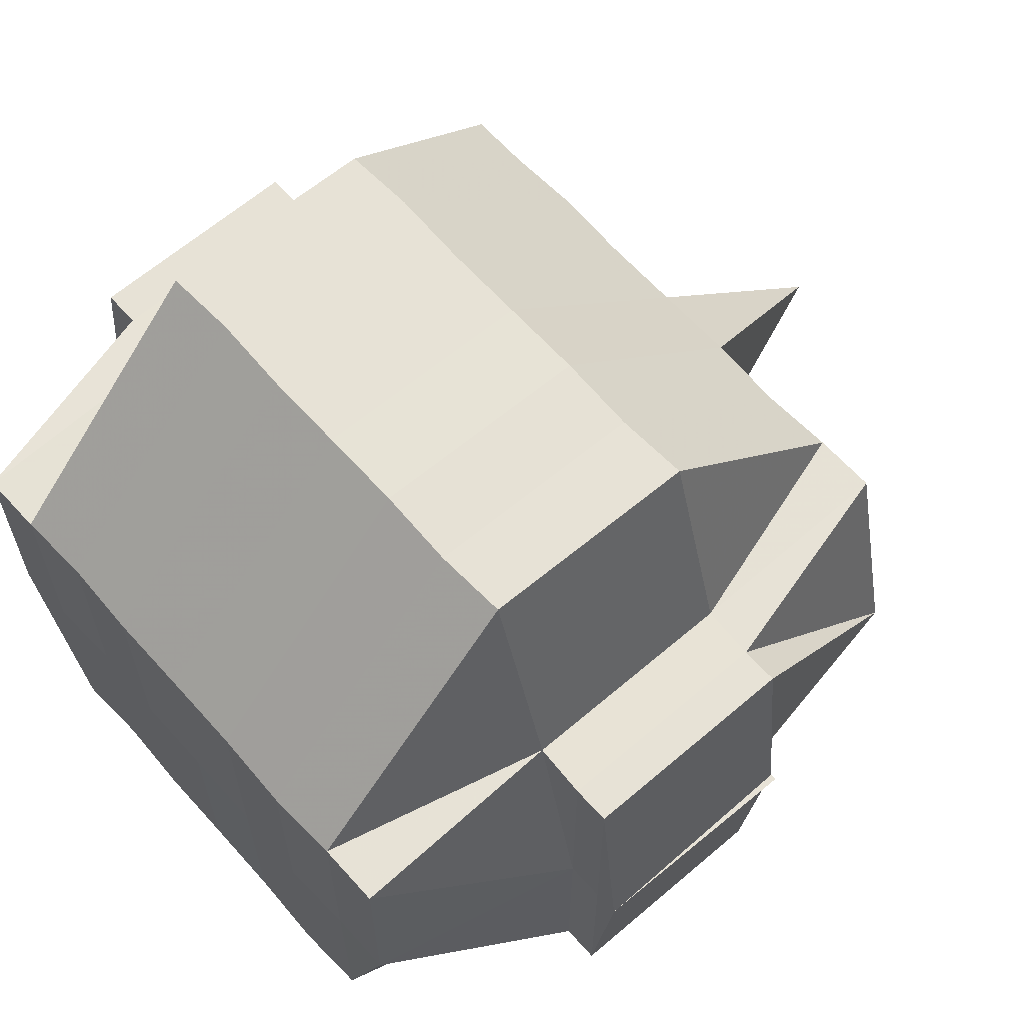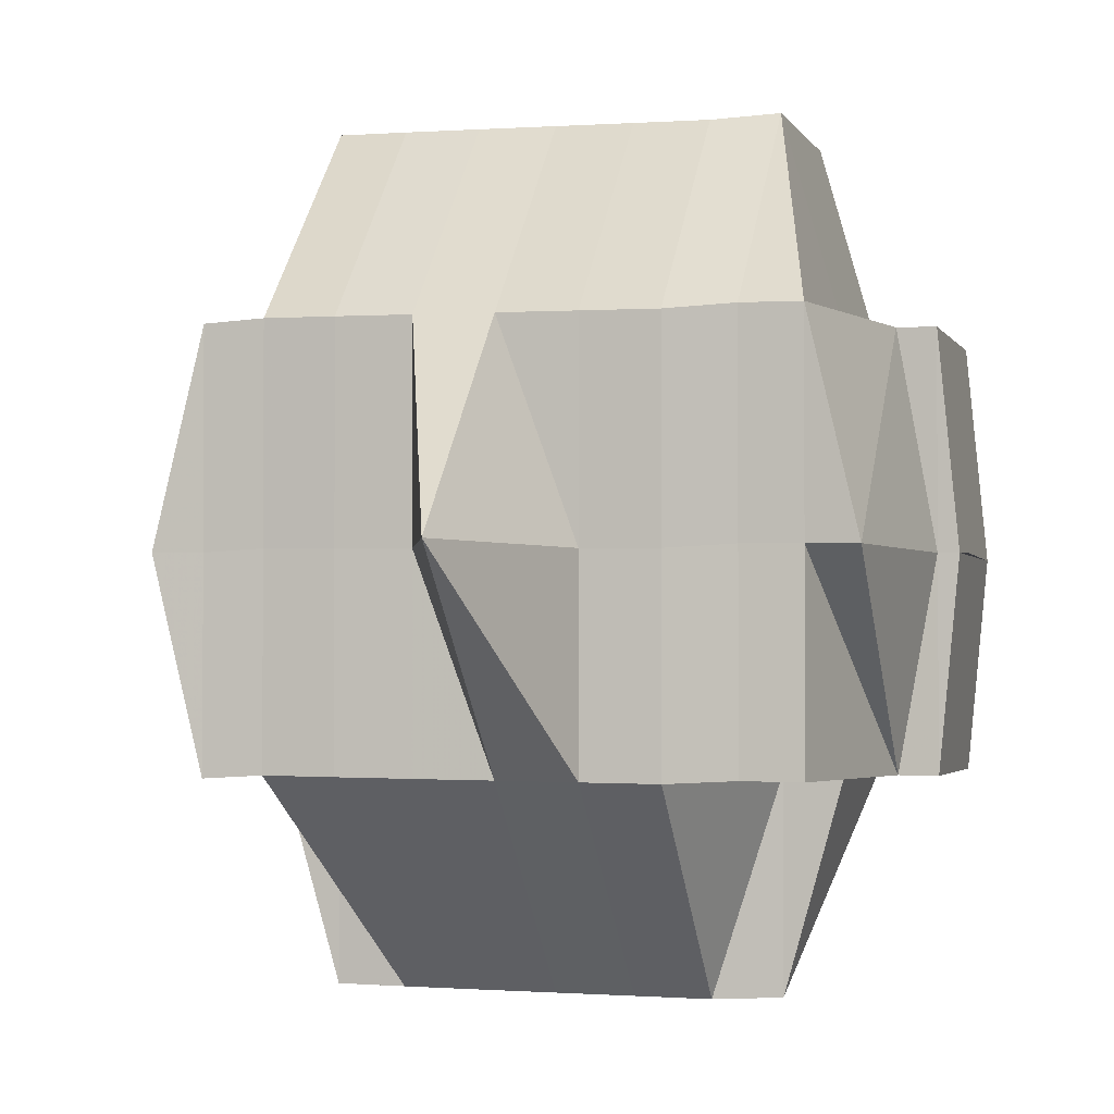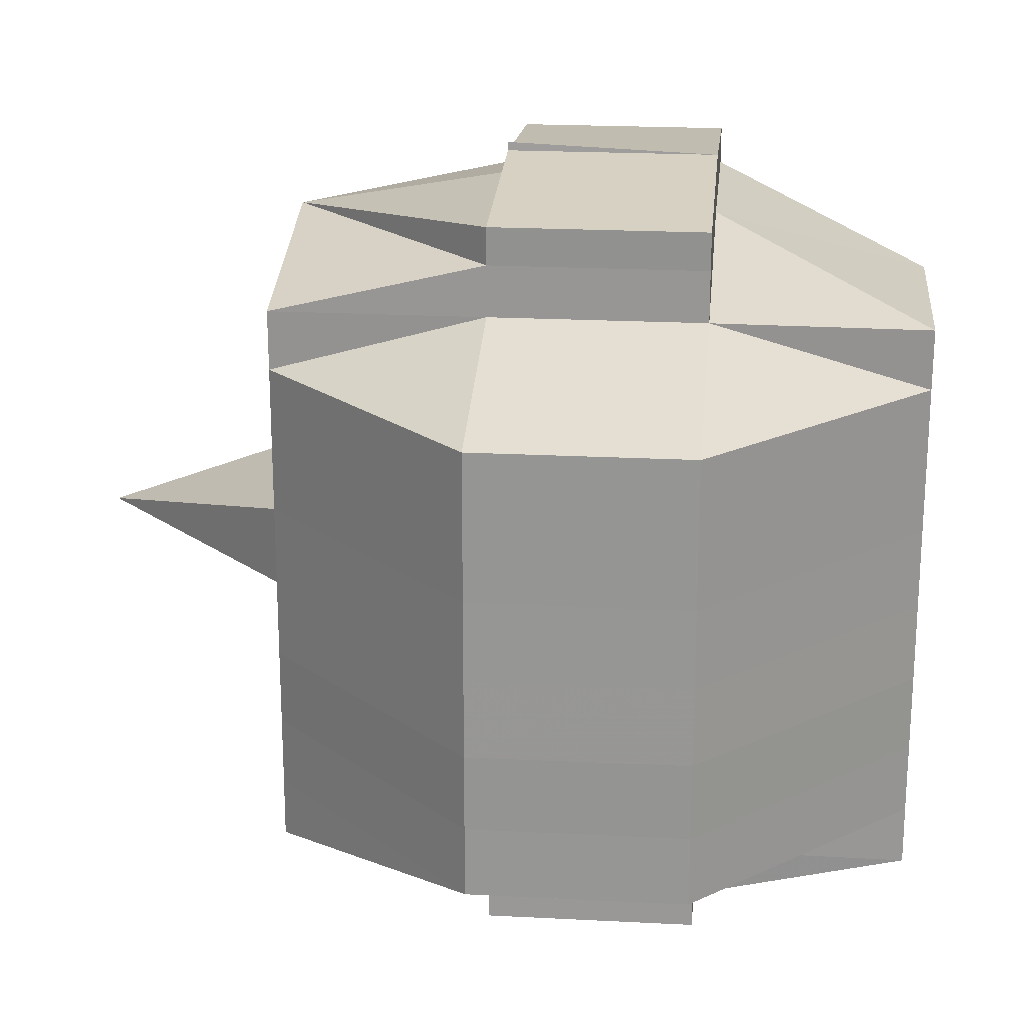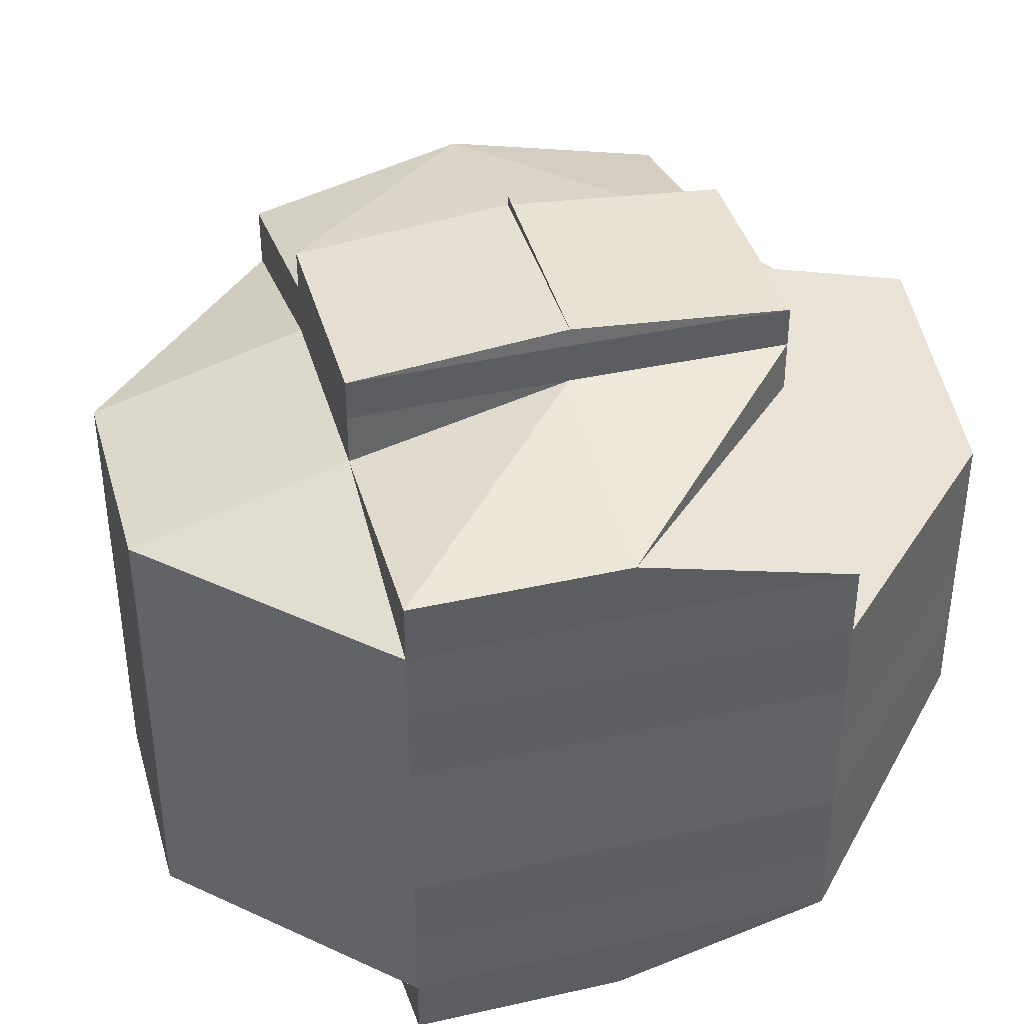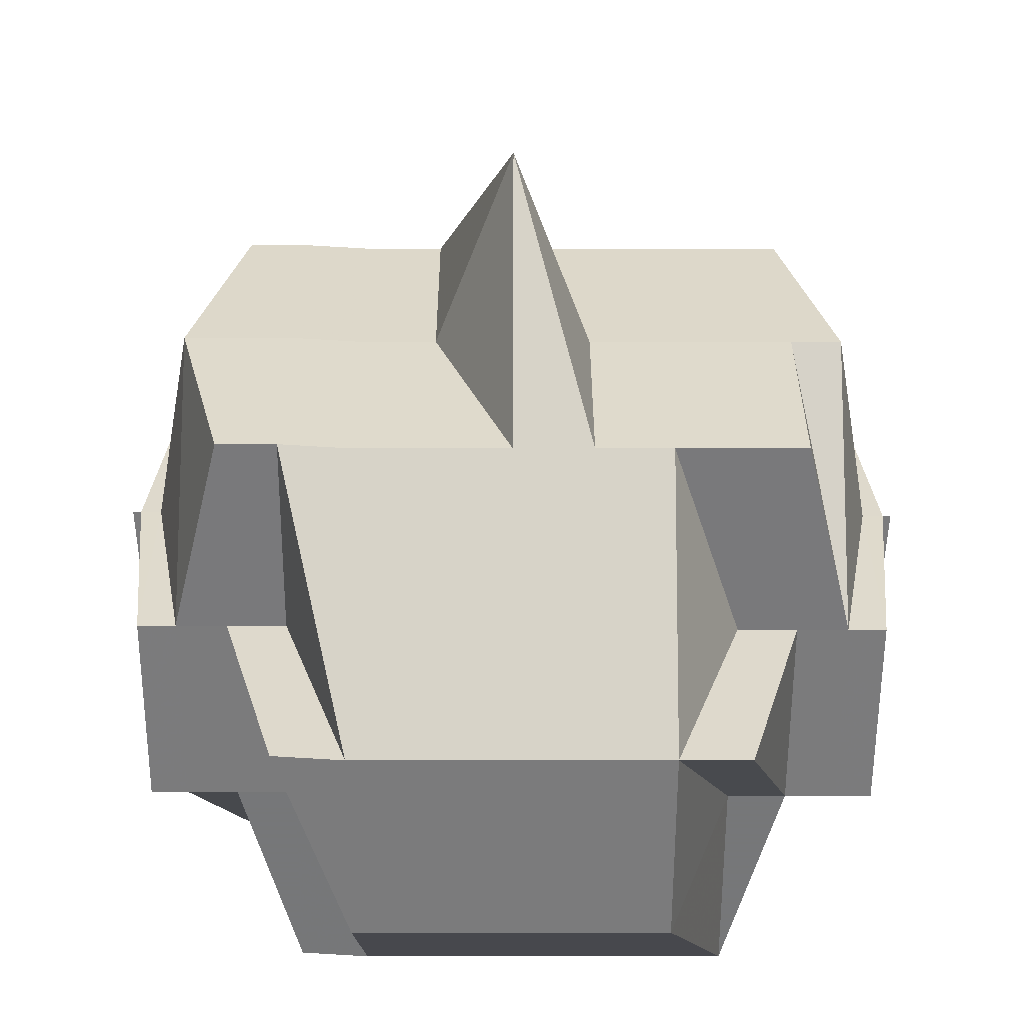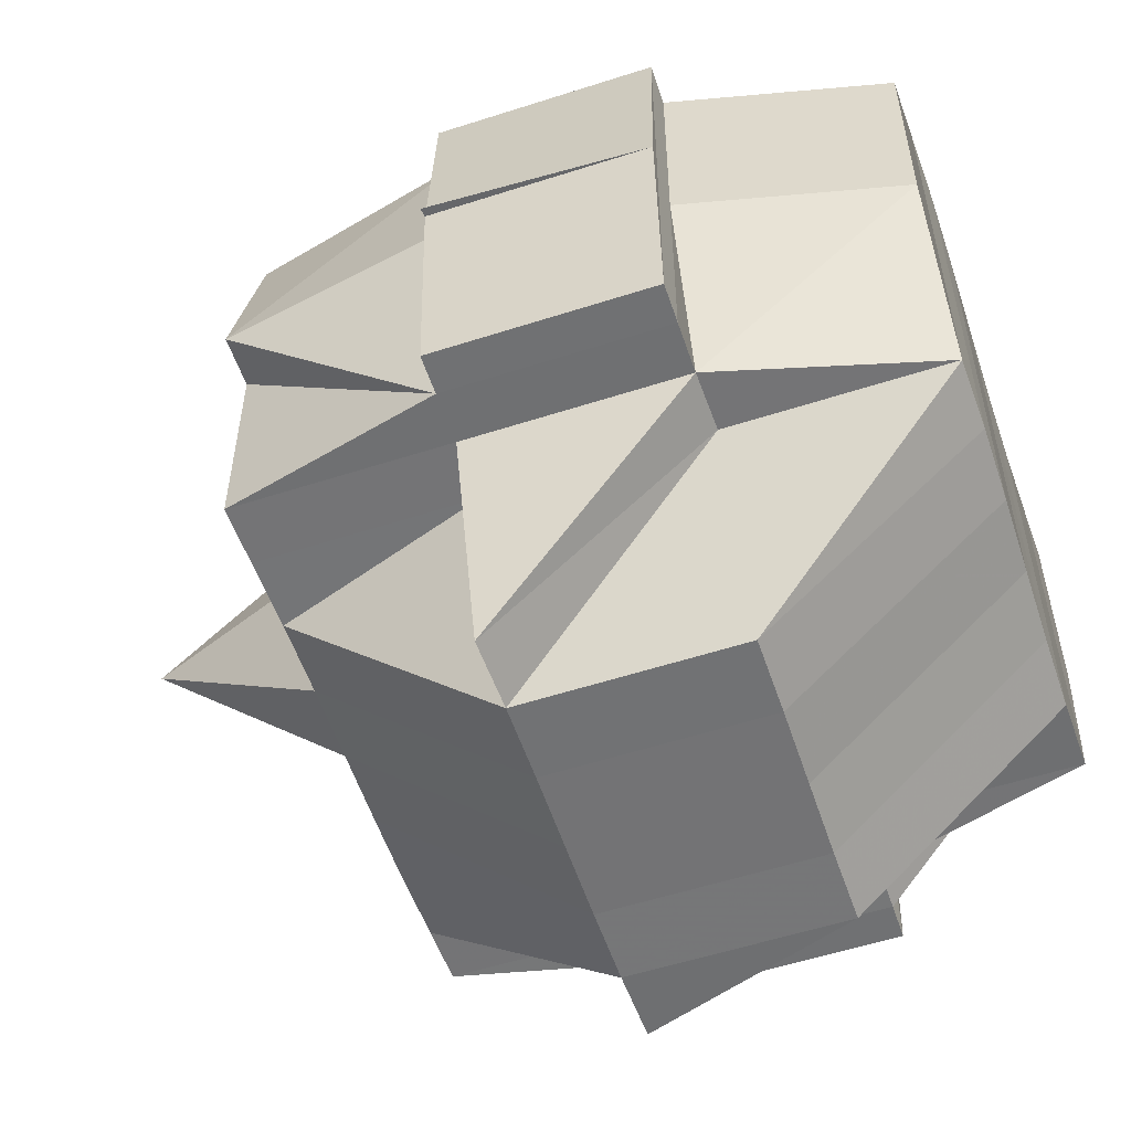
<metadata>
{"format":"obj","ext":"obj","renderer":"f3d","projection":"perspective","resolution":1024,"background":"white","views":[{"elev":63.5,"azim":-41.5,"up":"+Y"},{"elev":-2.0,"azim":105.3,"up":"+Y"},{"elev":21.7,"azim":-174.6,"up":"+Z"},{"elev":40.4,"azim":-105.4,"up":"+Z"},{"elev":-57.9,"azim":89.8,"up":"+Y"},{"elev":-56.0,"azim":-161.2,"up":"+Y"}]}
</metadata>
<code>
o 5271
v 2205 1909 15.08
v 2205 1909 15.08
v 2205 1909 15.08
v 2205 1909 15.08
v 2205 1909 15.08
v 2205 1909 15.08
v 2205 1909 15.08
v 2205 1909 15.08
v 2205 1909 15.08
v 2205 1909 15.08
v 2205 1909 15.08
v 2205 1909 15.08
v 2205 1909 15.08
v 2205 1909 15.08
v 2205 1909 15.08
v 2205 1909 15.08
v 2205 1909 15.08
v 2205 1909 15.08
v 2205 1909 15.08
v 2205 1909 15.08
v 2205 1909 15.08
v 2205 1909 15.08
v 2205 1909 15.08
v 2205 1909 15.08
v 2205 1909 15.08
v 2205 1909 15.08
v 2205 1909 15.08
v 2205 1909 15.08
v 2205 1909 15.08
v 2205 1909 15.08
v 2205 1909 15.08
v 2205 1909 15.08
v 2205 1909 15.08
v 2205 1909 15.08
v 2205 1909 15.08
v 2205 1909 15.08
v 2205 1909 15.08
v 2205 1909 15.09
v 2205 1909 15.08
v 2205 1909 15.09
v 2205 1909 15.08
v 2205 1909 15.08
v 2205 1909 15.08
v 2205 1909 15.09
v 2205 1909 15.09
v 2205 1909 15.09
v 2205 1909 15.09
v 2205 1909 15.09
v 2205 1909 15.09
v 2205 1909 15.1
v 2205 1909 15.09
v 2205 1909 15.08
v 2205 1909 15.09
v 2205 1909 15.08
v 2205 1909 15.08
v 2205 1909 15.08
v 2205 1909 15.08
v 2205 1909 15.1
v 2205 1909 15.1
v 2205 1909 15.1
v 2205 1909 15.1
v 2205 1909 15.1
v 2205 1909 15.1
v 2205 1909 15.1
v 2205 1909 15.1
v 2205 1909 15.11
v 2205 1909 15.1
v 2205 1909 15.11
v 2205 1909 15.11
v 2205 1909 15.11
v 2205 1909 15.11
v 2205 1909 15.11
v 2205 1909 15.11
v 2205 1909 15.11
v 2205 1909 15.11
v 2205 1909 15.11
v 2205 1909 15.11
v 2205 1909 15.11
v 2205 1909 15.11
v 2205 1909 15.1
v 2205 1909 15.1
v 2205 1909 15.1
v 2205 1909 15.1
v 2205 1909 15.1
v 2205 1909 15.11
v 2205 1909 15.11
v 2205 1909 15.11
v 2205 1909 15.11
v 2205 1909 15.11
v 2205 1909 15.1
v 2205 1909 15.1
v 2205 1909 15.11
v 2205 1909 15.11
v 2205 1909 15.11
v 2205 1909 15.11
v 2205 1909 15.11
v 2205 1909 15.11
v 2205 1909 15.11
v 2205 1909 15.11
v 2205 1909 15.11
v 2205 1909 15.11
v 2205 1909 15.11
v 2205 1909 15.11
v 2205 1909 15.11
v 2205 1909 15.11
v 2205 1909 15.11
v 2205 1909 15.11
v 2205 1909 15.11
v 2205 1909 15.11
v 2205 1909 15.11
v 2205 1909 15.11
v 2205 1909 15.11
v 2205 1909 15.11
v 2205 1909 15.11
v 2205 1909 15.11
v 2205 1909 15.11
v 2205 1909 15.11
v 2205 1909 15.11
v 2205 1909 15.11
v 2205 1909 15.11
v 2205 1909 15.11
v 2205 1909 15.11
v 2205 1909 15.11
v 2205 1909 15.11
v 2205 1909 15.11
v 2205 1909 15.11
v 2205 1909 15.11
v 2205 1909 15.11
v 2205 1909 15.11
v 2205 1909 15.11
v 2205 1909 15.11
v 2205 1909 15.11
v 2205 1909 15.11
v 2205 1909 15.11
v 2205 1909 15.11
v 2205 1909 15.11
v 2205 1909 15.11
v 2205 1909 15.11
v 2205 1909 15.11
v 2205 1909 15.11
v 2205 1909 15.11
v 2205 1909 15.11
v 2205 1909 15.11
v 2205 1909 15.11
v 2205 1909 15.1
v 2205 1909 15.11
v 2205 1909 15.1
v 2205 1909 15.11
v 2205 1909 15.11
v 2205 1909 15.11
v 2205 1909 15.11
v 2205 1909 15.1
v 2205 1909 15.1
v 2205 1909 15.1
v 2205 1909 15.1
v 2205 1909 15.1
v 2205 1909 15.11
v 2205 1909 15.1
v 2205 1909 15.1
v 2205 1909 15.1
v 2205 1909 15.1
v 2205 1909 15.1
v 2205 1909 15.09
v 2205 1909 15.09
v 2205 1909 15.09
v 2205 1909 15.08
v 2205 1909 15.09
v 2205 1909 15.08
v 2205 1909 15.08
v 2205 1909 15.09
v 2205 1909 15.08
v 2205 1909 15.08
v 2205 1909 15.08
v 2205 1909 15.08
v 2205 1909 15.08
v 2205 1909 15.09
v 2205 1909 15.08
v 2205 1909 15.09
v 2205 1909 15.09
v 2205 1909 15.08
v 2205 1909 15.1
v 2205 1909 15.09
v 2205 1909 15.09
v 2205 1909 15.08
v 2205 1909 15.1
v 2205 1909 15.1
v 2205 1909 15.1
v 2205 1909 15.1
v 2205 1909 15.09
v 2205 1909 15.09
v 2205 1909 15.09
v 2205 1909 15.09
v 2205 1909 15.08
v 2205 1909 15.08
v 2205 1909 15.08
v 2205 1909 15.08
v 2205 1909 15.08
v 2205 1909 15.08
v 2205 1909 15.08
v 2205 1909 15.08
v 2205 1909 15.08
v 2205 1909 15.08
v 2205 1909 15.08
v 2205 1909 15.08
v 2205 1909 15.08
v 2205 1909 15.08
v 2205 1909 15.08
v 2205 1909 15.08
v 2205 1909 15.08
v 2205 1909 15.08
v 2205 1909 15.08
v 2205 1909 15.08
v 2205 1909 15.08
v 2205 1909 15.08
v 2205 1909 15.08
v 2205 1909 15.08
v 2205 1909 15.08
v 2205 1909 15.08
v 2205 1909 15.11
v 2205 1909 15.11
v 2205 1909 15.1
v 2205 1909 15.11
v 2205 1909 15.11
v 2205 1909 15.11
v 2205 1909 15.11
v 2205 1909 15.11
v 2205 1909 15.11
v 2205 1909 15.11
v 2205 1909 15.11
v 2205 1909 15.11
v 2205 1909 15.11
f 1 2 3
f 4 5 3
f 1 6 7
f 6 8 9
f 4 10 11
f 10 12 13
f 14 15 11
f 16 17 14
f 15 18 13
f 19 20 15
f 20 21 22
f 22 23 18
f 15 22 24
f 22 25 23
f 26 22 15
f 27 28 25
f 29 30 26
f 31 30 32
f 29 33 34
f 30 35 33
f 36 37 30
f 37 38 39
f 39 40 41
f 42 41 43
f 44 45 39
f 44 46 45
f 47 46 44
f 46 48 45
f 49 47 44
f 47 50 46
f 49 51 52
f 53 47 49
f 54 52 55
f 56 55 57
f 58 50 47
f 53 58 47
f 50 59 46
f 46 59 48
f 58 60 50
f 50 61 59
f 60 61 50
f 59 62 48
f 61 63 59
f 59 63 62
f 61 64 63
f 60 65 61
f 65 64 61
f 65 66 64
f 67 65 60
f 68 66 65
f 67 68 65
f 68 69 66
f 66 70 64
f 69 71 72
f 73 69 68
f 74 73 75
f 76 77 69
f 78 73 68
f 78 68 67
f 79 73 78
f 80 78 67
f 79 78 80
f 80 67 81
f 81 67 60
f 81 60 58
f 82 81 58
f 82 58 53
f 83 80 81
f 83 81 82
f 84 79 80
f 84 80 83
f 85 79 84
f 85 86 79
f 86 87 88
f 89 86 85
f 90 85 84
f 89 85 90
f 91 92 90
f 93 86 89
f 86 94 95
f 95 96 97
f 98 94 99
f 100 93 89
f 93 101 102
f 103 104 101
f 105 103 106
f 106 107 94
f 108 107 98
f 94 107 109
f 110 111 108
f 111 112 113
f 107 114 115
f 107 115 116
f 117 116 118
f 119 120 107
f 121 120 122
f 120 123 124
f 122 125 126
f 127 111 125
f 125 128 129
f 125 129 130
f 131 124 132
f 133 127 131
f 77 133 131
f 109 131 69
f 69 131 134
f 131 135 134
f 135 125 136
f 134 135 137
f 137 138 139
f 134 137 70
f 137 135 140
f 135 136 140
f 70 137 141
f 140 136 142
f 140 143 144
f 141 144 145
f 142 136 93
f 136 106 93
f 142 93 100
f 100 146 147
f 148 149 70
f 150 151 100
f 70 141 152
f 64 70 152
f 152 141 153
f 64 152 63
f 63 152 154
f 152 153 154
f 63 154 62
f 155 150 156
f 157 100 156
f 156 100 158
f 154 153 159
f 153 156 159
f 154 159 160
f 62 154 160
f 159 156 161
f 156 158 161
f 160 159 162
f 159 161 162
f 62 160 163
f 48 62 163
f 160 162 164
f 163 160 164
f 48 163 165
f 45 48 165
f 45 165 166
f 165 163 167
f 163 164 167
f 166 165 168
f 165 167 168
f 169 170 166
f 171 169 172
f 166 168 172
f 173 166 172
f 172 168 174
f 172 174 22
f 174 175 22
f 174 27 175
f 168 27 174
f 168 167 27
f 167 176 27
f 167 164 176
f 27 176 177
f 164 178 176
f 164 162 178
f 176 179 177
f 176 178 179
f 177 179 180
f 162 181 178
f 162 161 181
f 178 182 179
f 178 181 182
f 179 182 183
f 179 183 180
f 177 180 184
f 161 185 181
f 161 158 185
f 158 90 185
f 181 185 186
f 181 186 182
f 185 90 187
f 185 187 186
f 90 84 187
f 187 84 83
f 187 83 188
f 186 187 188
f 188 83 82
f 182 186 189
f 186 188 189
f 182 189 183
f 188 82 190
f 189 188 190
f 190 82 53
f 183 189 191
f 189 190 191
f 190 53 192
f 191 190 192
f 192 53 49
f 183 191 193
f 180 183 193
f 191 192 194
f 193 191 194
f 192 49 195
f 194 192 195
f 195 49 196
f 196 197 198
f 195 196 54
f 194 195 54
f 199 194 54
f 193 194 199
f 199 54 200
f 180 193 201
f 201 193 199
f 184 180 201
f 202 184 203
f 204 205 184
f 201 199 206
f 184 201 206
f 206 199 200
f 207 184 206
f 207 208 209
f 206 200 210
f 200 29 210
f 200 211 212
f 210 212 213
f 210 213 9
f 214 215 210
f 216 210 7
f 217 218 216
f 219 220 221
f 222 223 220
f 224 225 226
f 227 228 229
f 230 228 231

</code>
